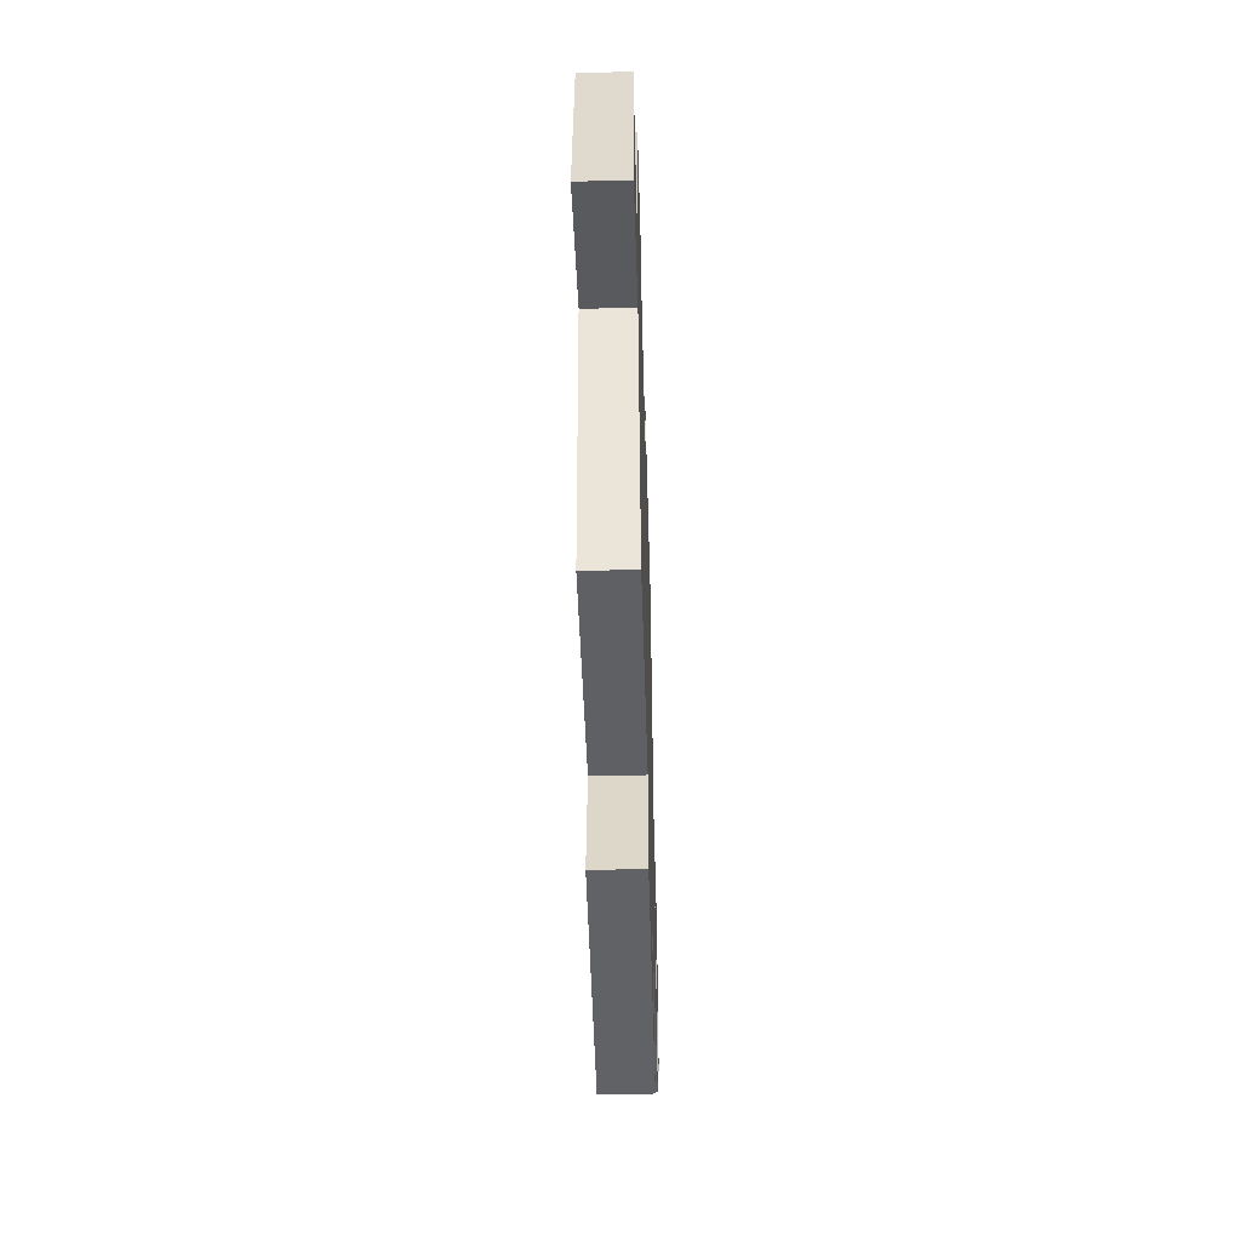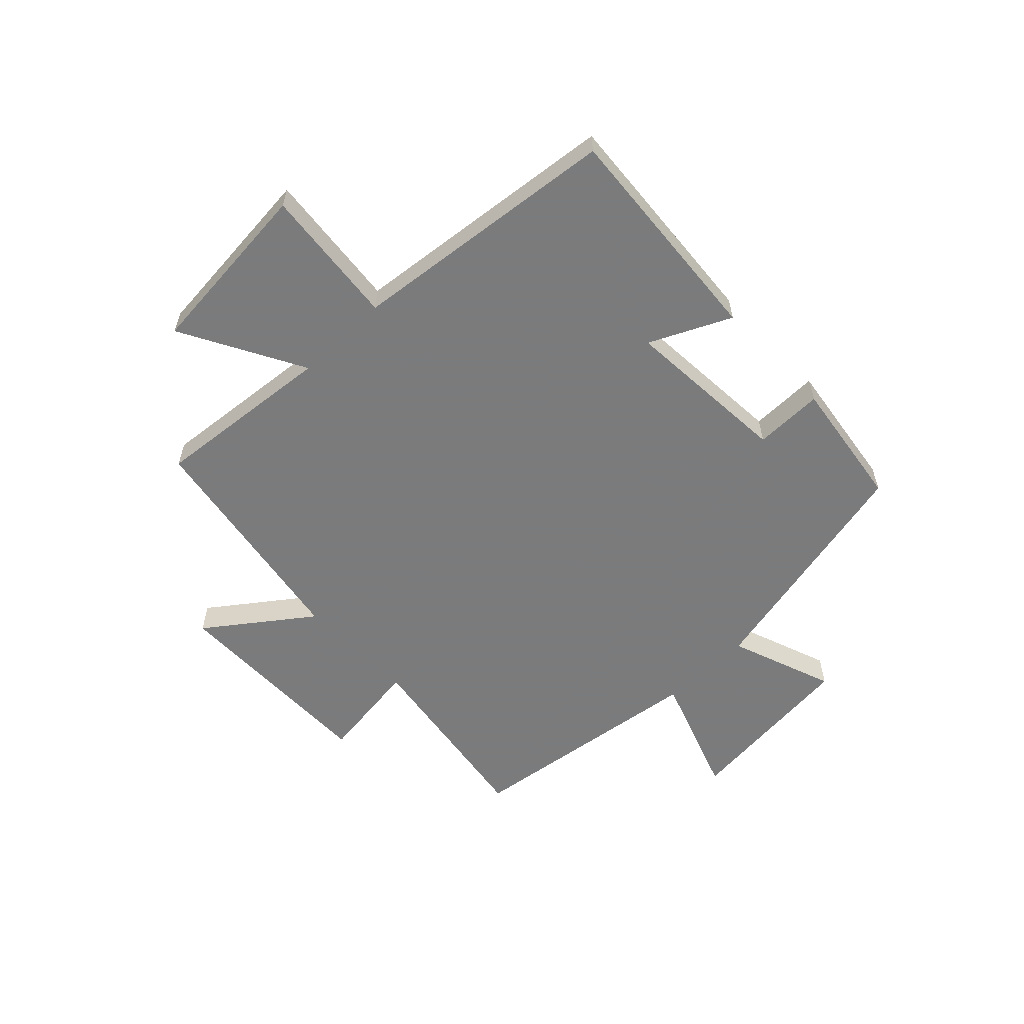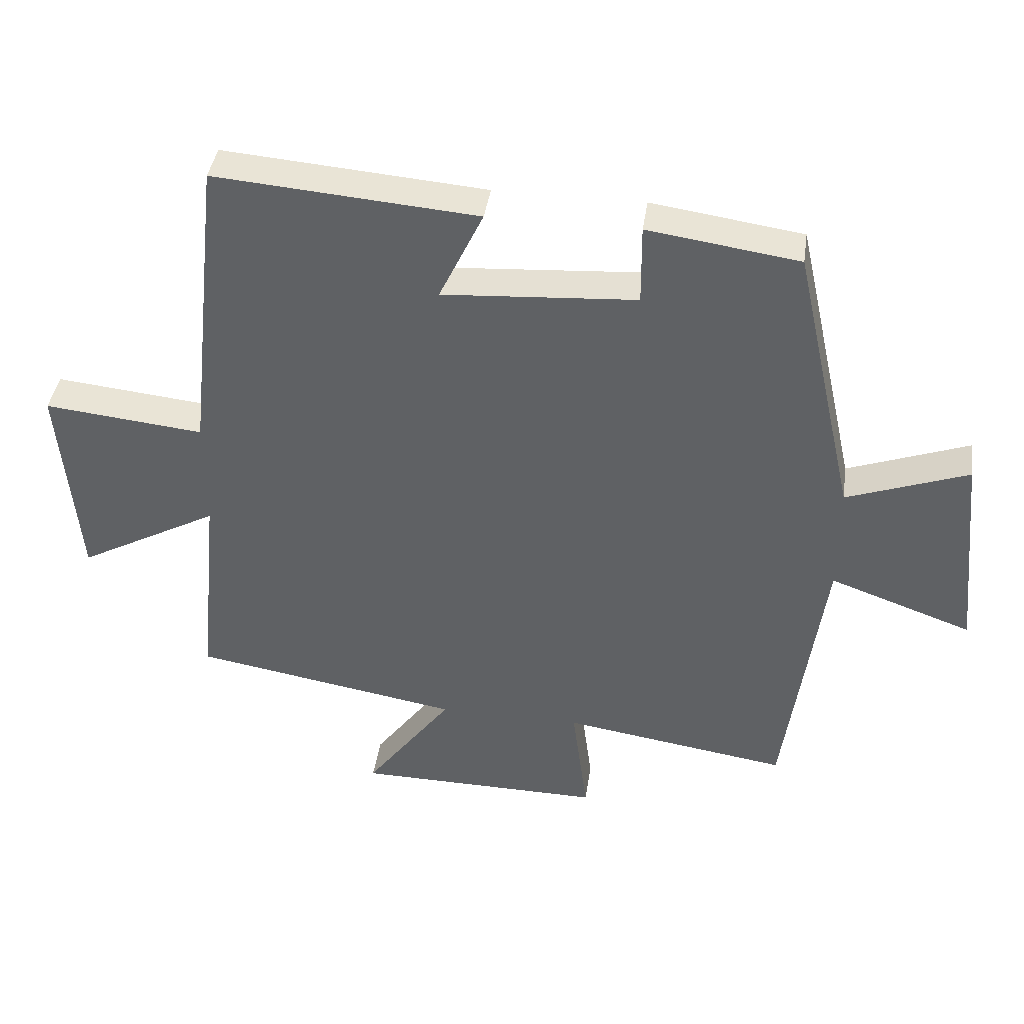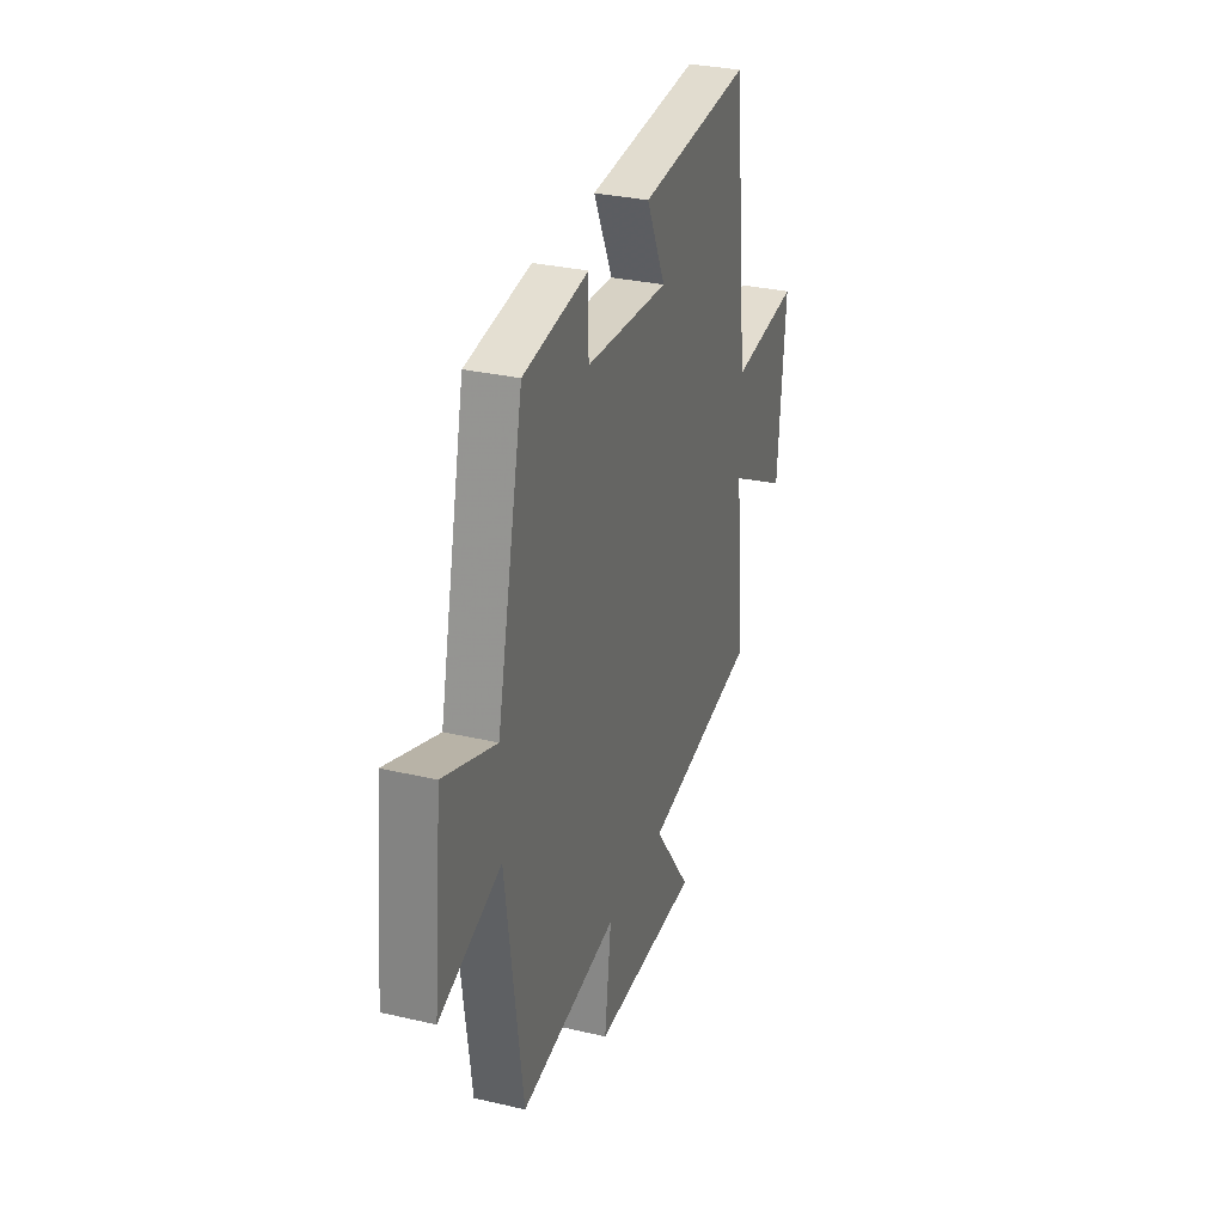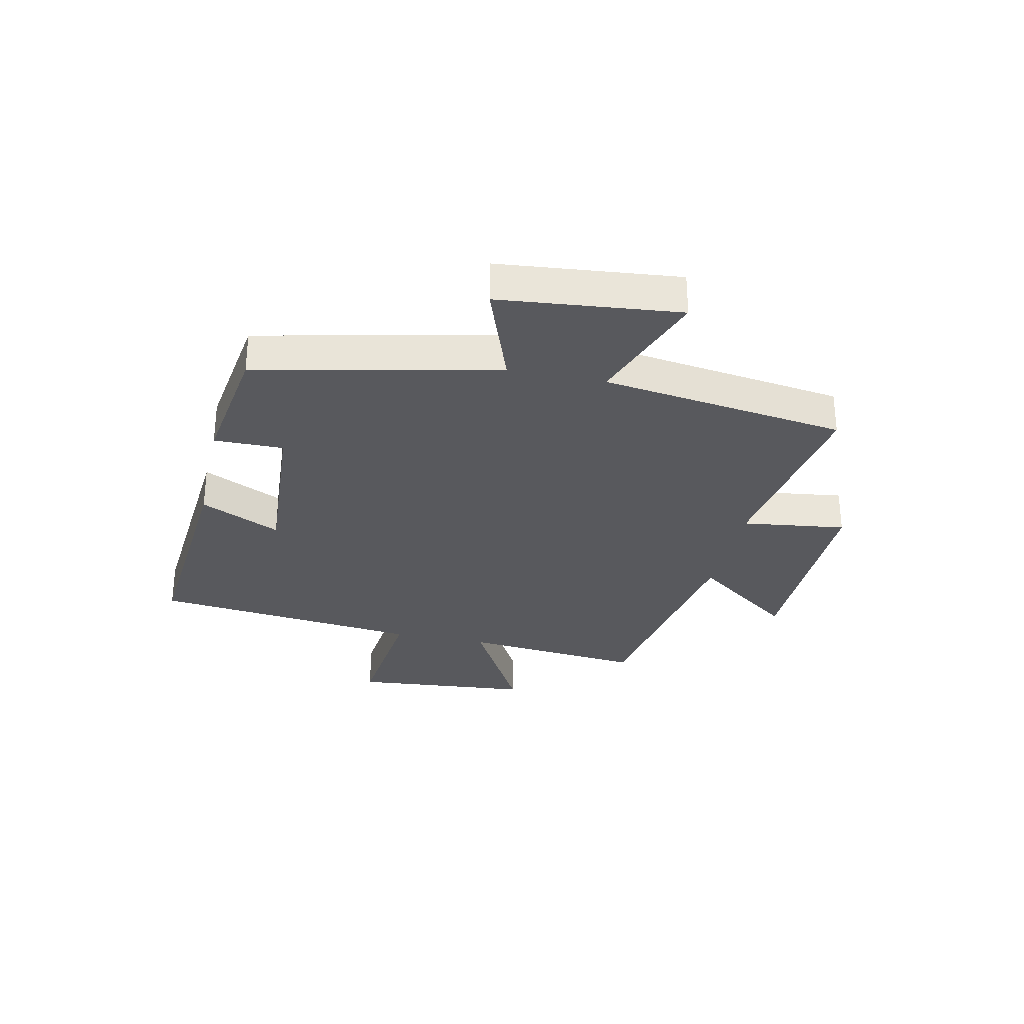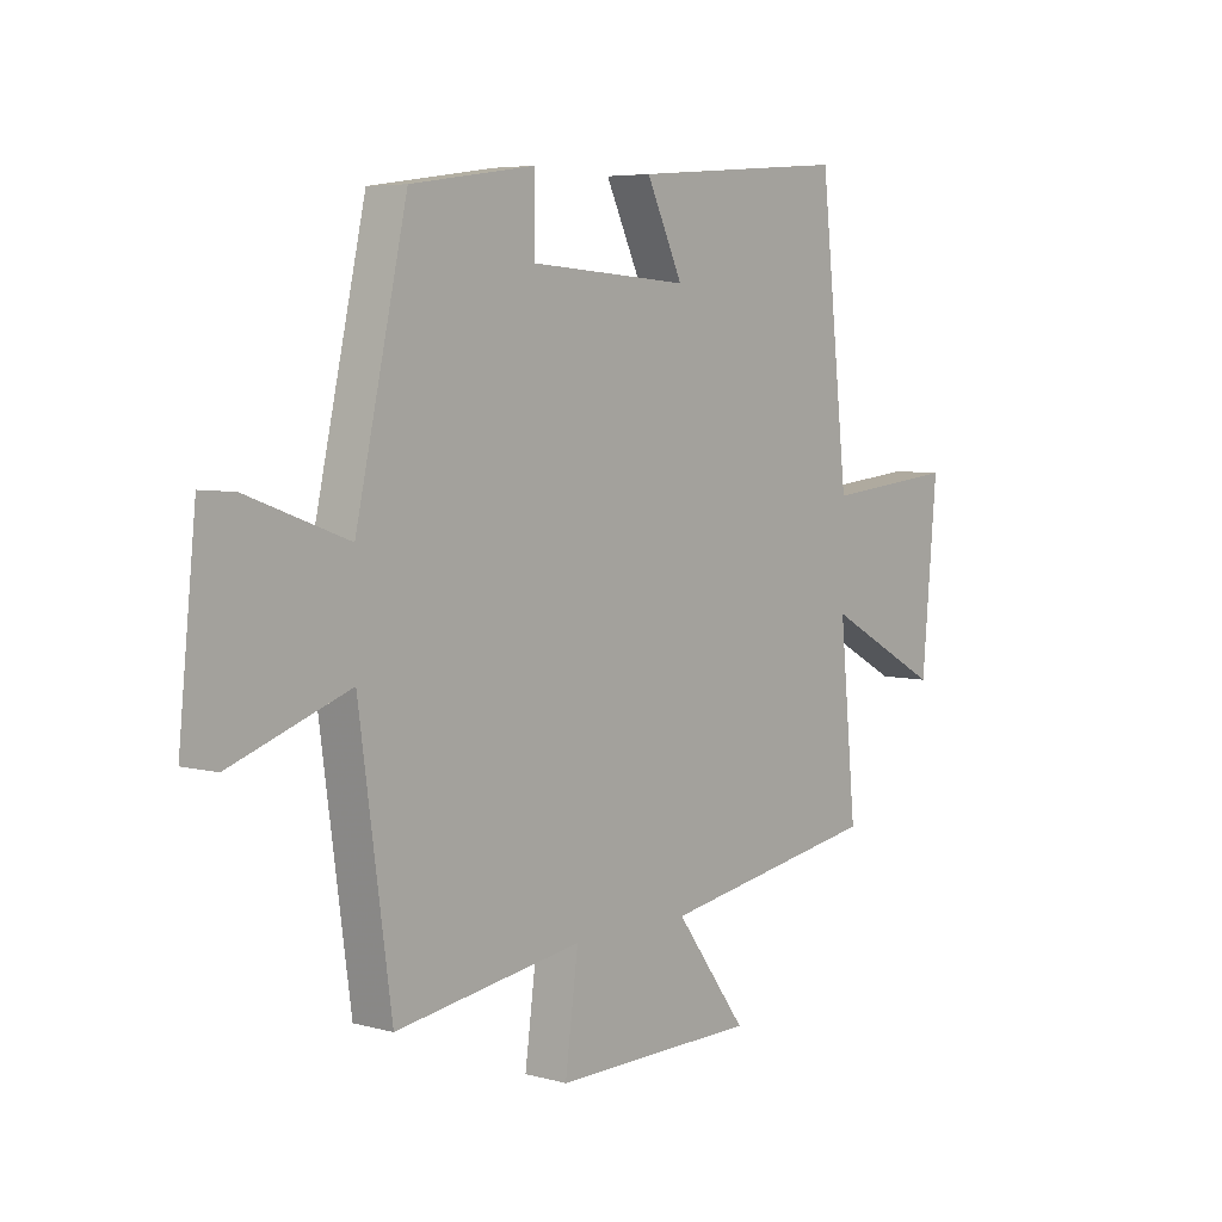
<metadata>
{"format":"obj","ext":"obj","renderer":"f3d","projection":"perspective","resolution":1024,"background":"white","views":[{"elev":-51.1,"azim":91.6,"up":"+Z"},{"elev":-58.4,"azim":-46.1,"up":"+Y"},{"elev":40.5,"azim":8.2,"up":"+Z"},{"elev":30.7,"azim":108.5,"up":"+Z"},{"elev":-30.2,"azim":77.7,"up":"+Y"},{"elev":5.5,"azim":129.7,"up":"+Z"}]}
</metadata>
<code>
v -0.448 0.07 0.532
v -0.049 0.07 0.5
v -0.116 0.07 0.359
v 0.178 0.07 0.379
v 0.177 0.07 0.5
v 0.406 0.07 0.467
v 0.5 0.07 0.046
v 0.684 0.07 0.113
v 0.716 0.07 -0.201
v 0.5 0.07 -0.124
v 0.441 0.07 -0.552
v 0.097 0.07 -0.5
v 0.121 0.07 -0.682
v -0.255 0.07 -0.678
v -0.123 0.07 -0.5
v -0.531 0.07 -0.431
v -0.5 0.07 -0.113
v -0.715 0.07 -0.23
v -0.743 0.07 0.084
v -0.5 0.07 0.059
v -0.448 0 0.532
v -0.049 0 0.5
v -0.116 0 0.359
v 0.178 0 0.379
v 0.177 0 0.5
v 0.406 0 0.467
v 0.5 0 0.046
v 0.684 0 0.113
v 0.716 0 -0.201
v 0.5 0 -0.124
v 0.441 0 -0.552
v 0.097 0 -0.5
v 0.121 0 -0.682
v -0.255 0 -0.678
v -0.123 0 -0.5
v -0.531 0 -0.431
v -0.5 0 -0.113
v -0.715 0 -0.23
v -0.743 0 0.084
v -0.5 0 0.059
f 17 18 19 20
f 1 2 3
f 20 1 3
f 17 20 3
f 17 3 4
f 16 17 4
f 15 16 4
f 12 13 14 15
f 12 15 4
f 10 11 12 4
f 7 8 9 10
f 6 7 10
f 5 6 10
f 4 5 10
f 40 39 38 37
f 23 22 21
f 23 21 40
f 23 40 37
f 24 23 37
f 24 37 36
f 24 36 35
f 35 34 33 32
f 24 35 32
f 24 32 31 30
f 30 29 28 27
f 30 27 26
f 30 26 25
f 30 25 24
f 1 21 22 2
f 2 22 23 3
f 3 23 24 4
f 4 24 25 5
f 5 25 26 6
f 6 26 27 7
f 7 27 28 8
f 8 28 29 9
f 9 29 30 10
f 10 30 31 11
f 11 31 32 12
f 12 32 33 13
f 13 33 34 14
f 14 34 35 15
f 15 35 36 16
f 16 36 37 17
f 17 37 38 18
f 18 38 39 19
f 19 39 40 20
f 20 40 21 1

</code>
